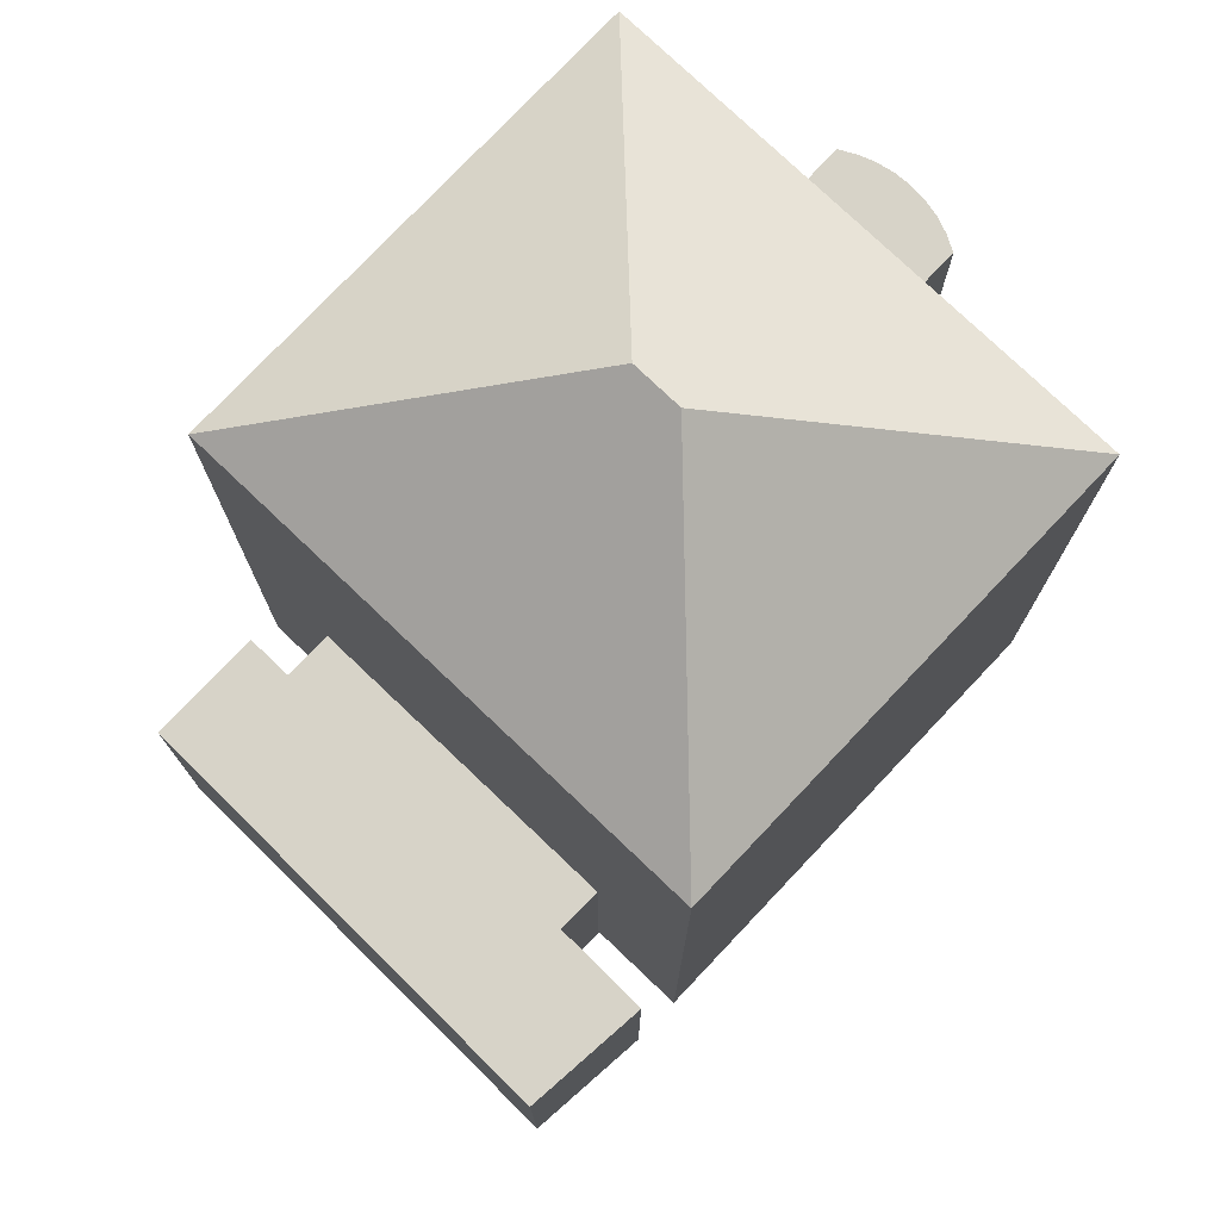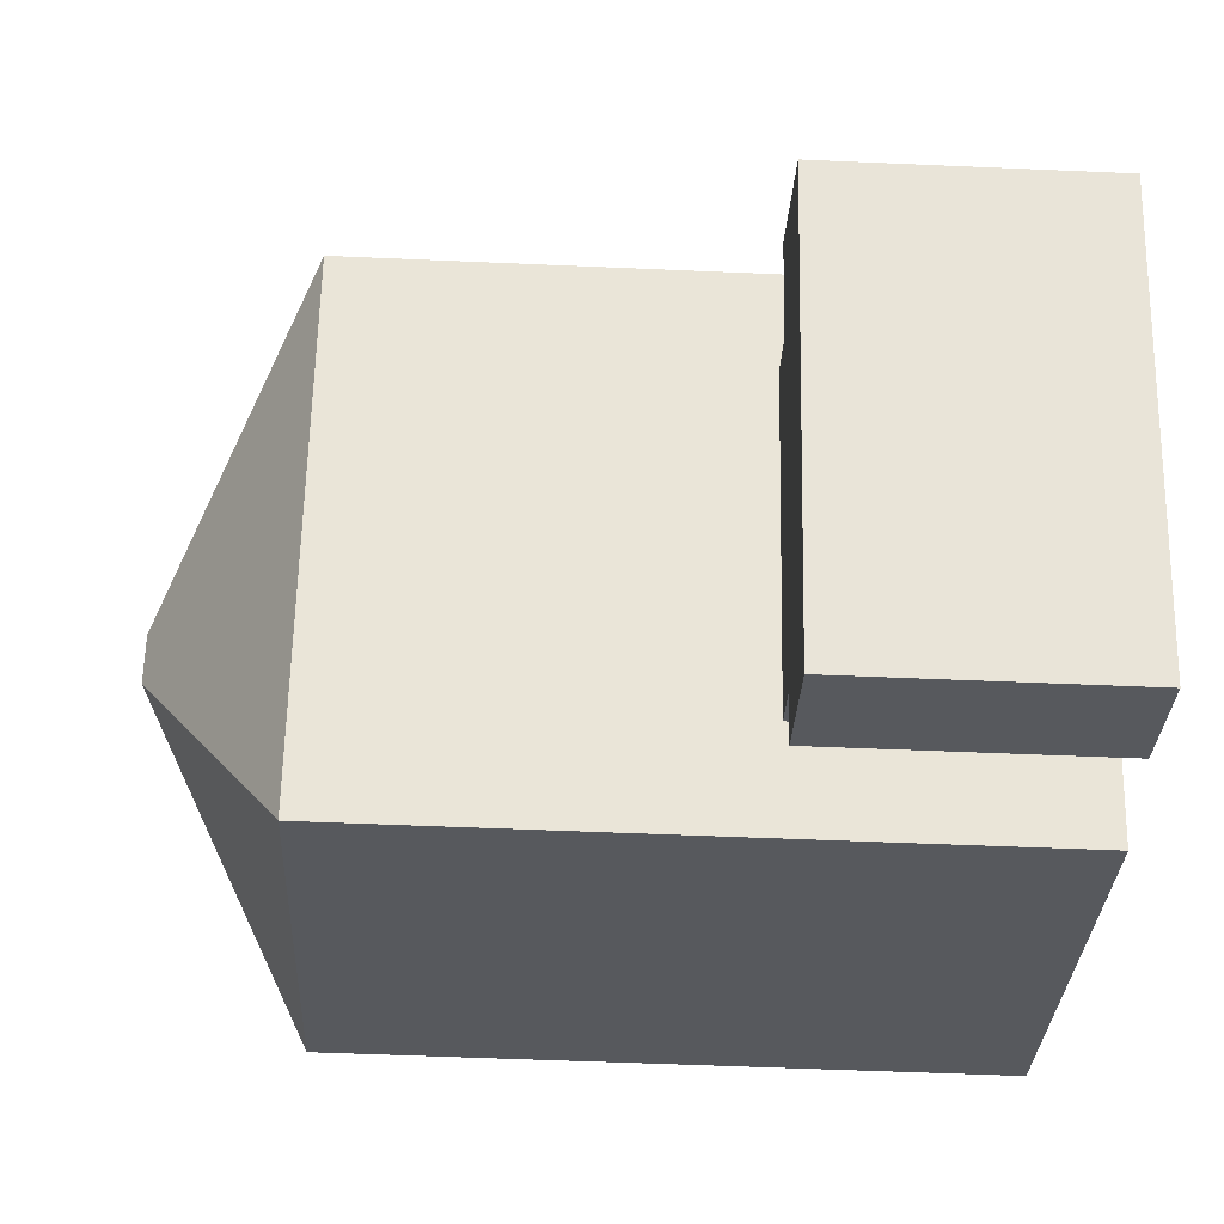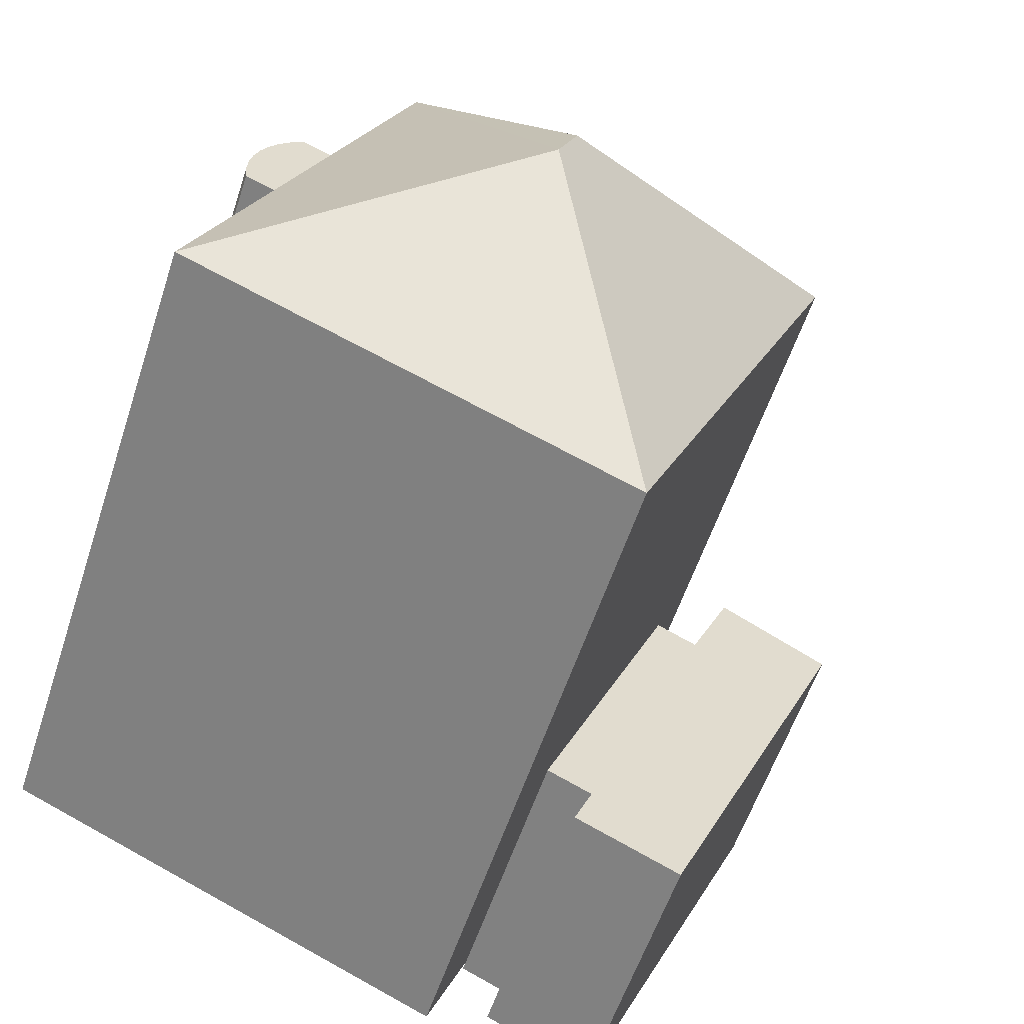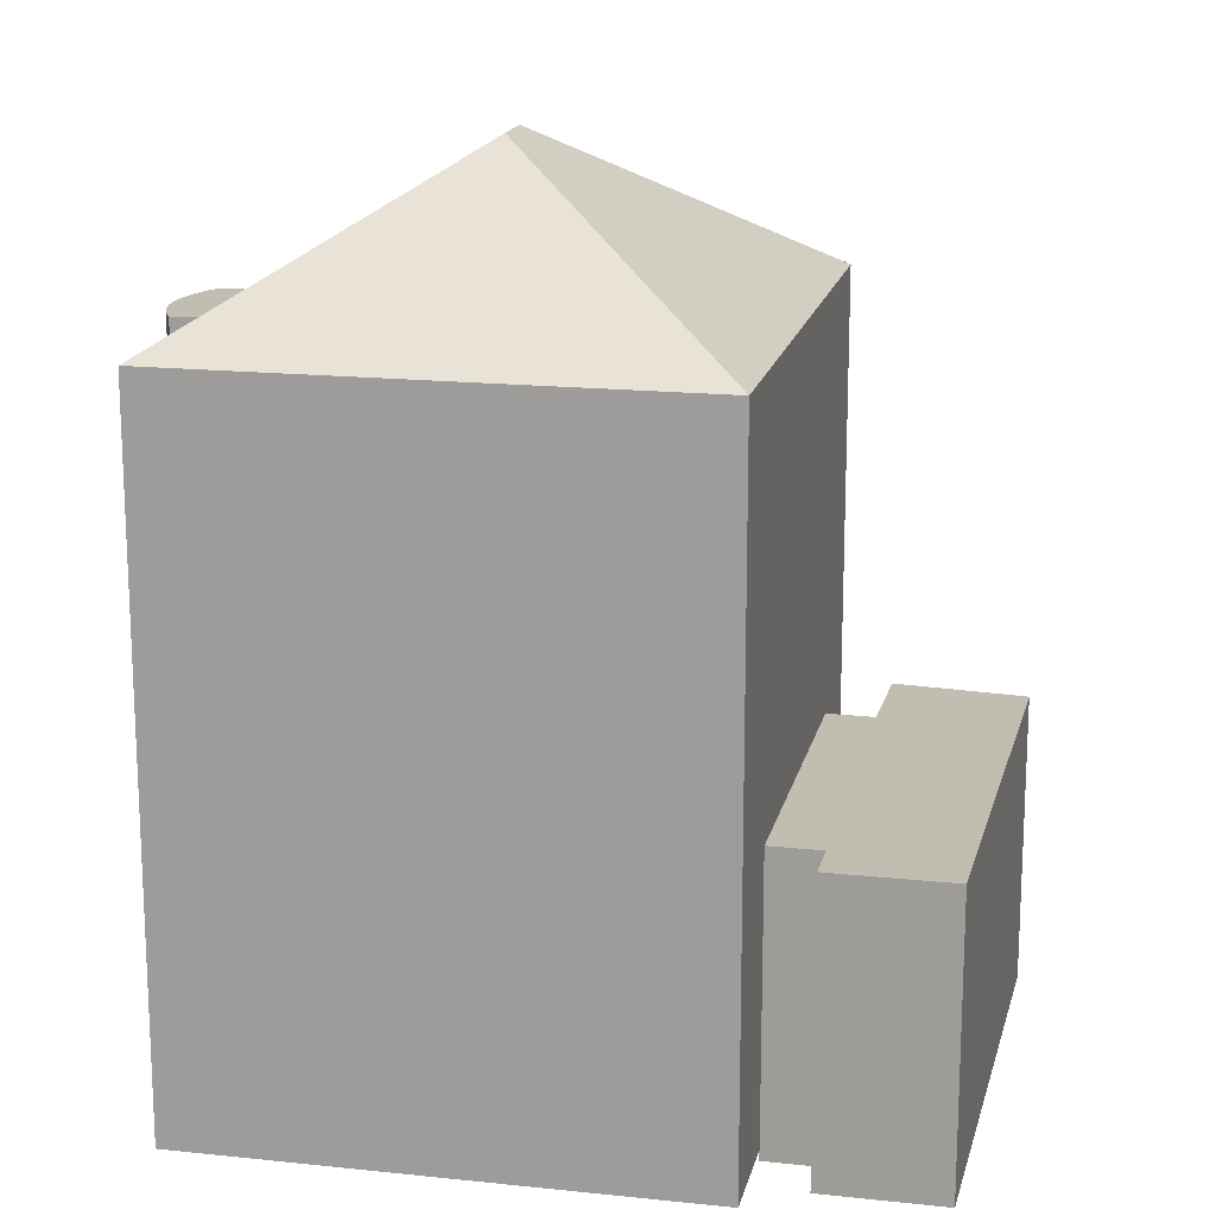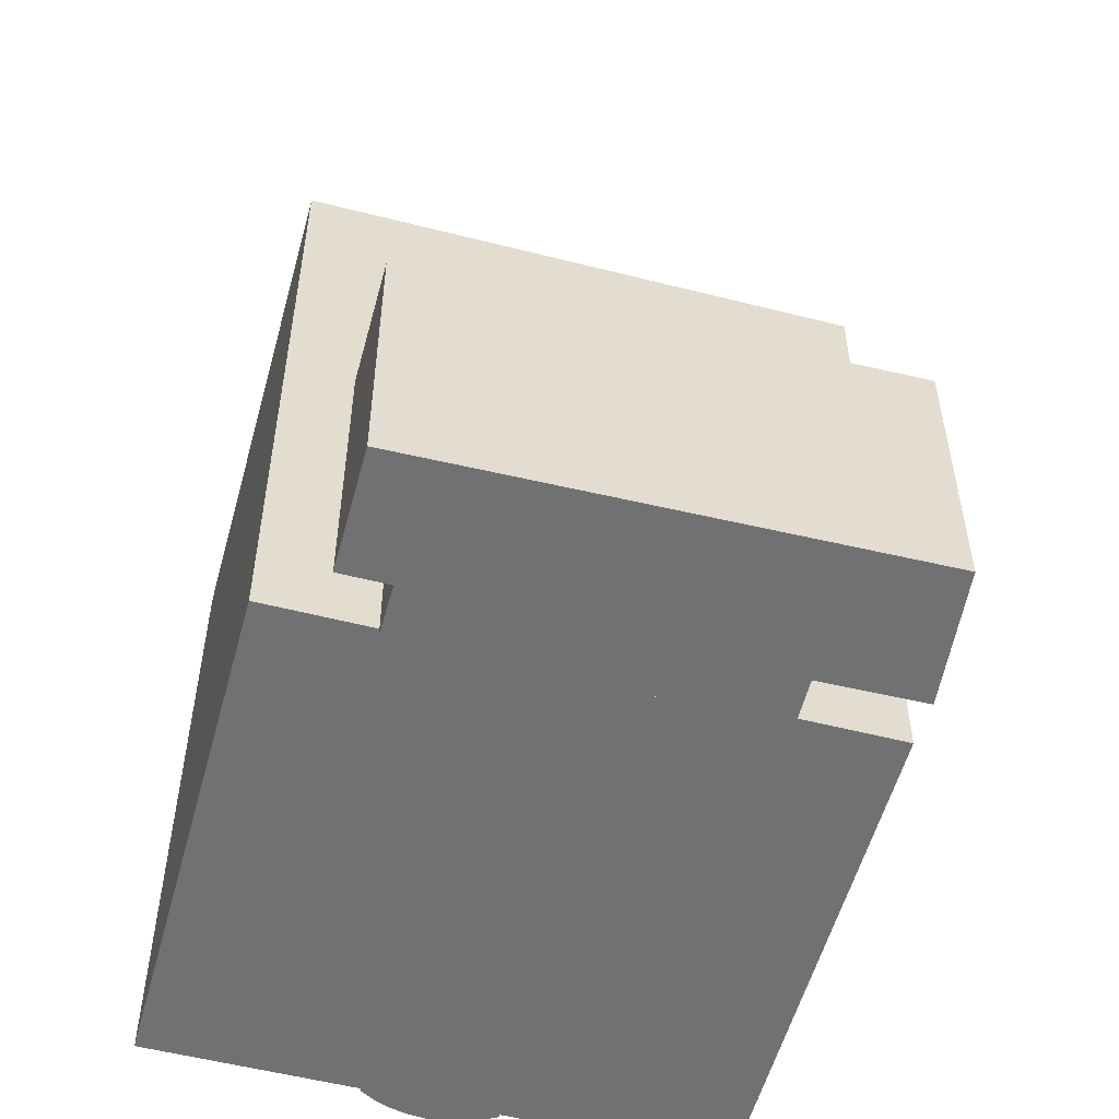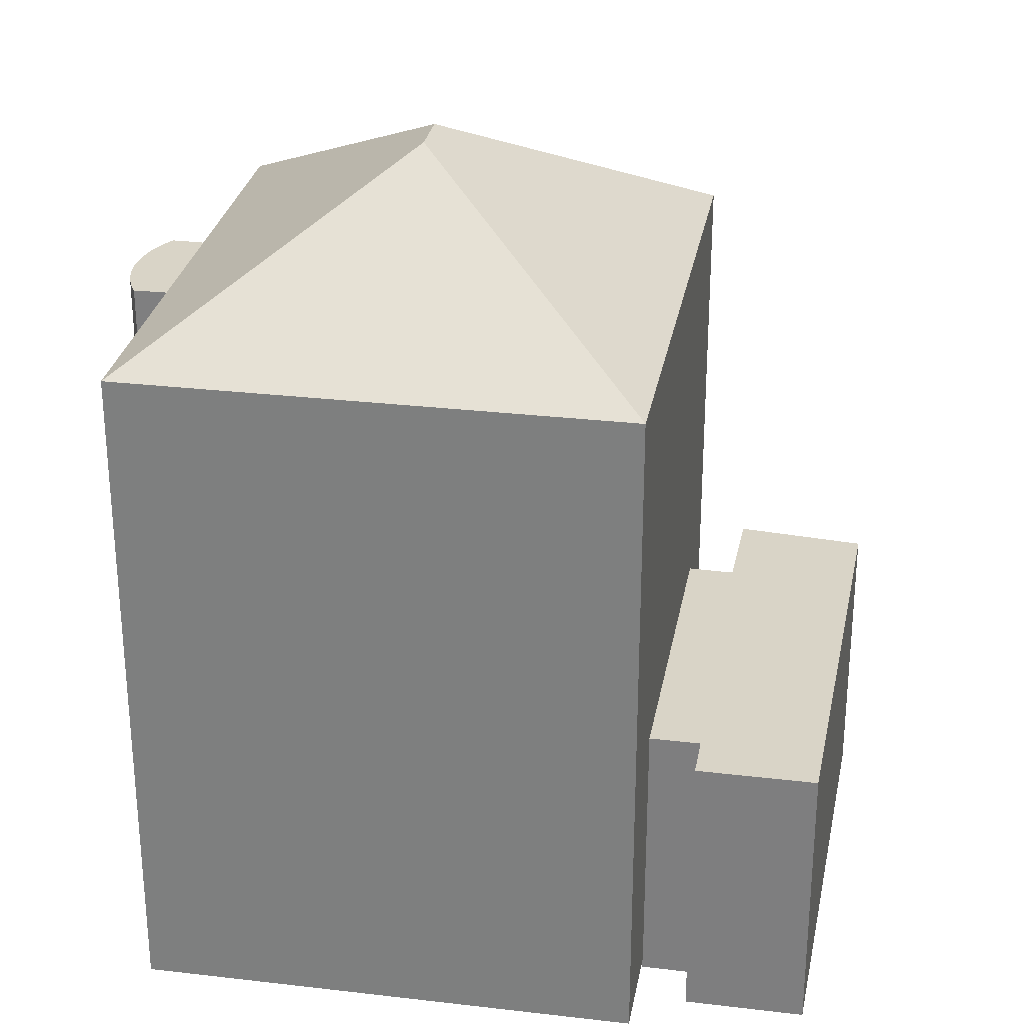
<metadata>
{"format":"obj","ext":"obj","renderer":"f3d","projection":"perspective","resolution":1024,"background":"white","views":[{"elev":76.6,"azim":-69.8,"up":"+Y"},{"elev":-52.8,"azim":-92.7,"up":"+Z"},{"elev":-57.3,"azim":161.9,"up":"+Z"},{"elev":16.9,"azim":168.9,"up":"+Y"},{"elev":-55.3,"azim":-128.4,"up":"+Y"},{"elev":28.7,"azim":166.8,"up":"+Y"}]}
</metadata>
<code>
v  21.46 19.93 2.96
v  21.96 19.93 -0.9177
v  20.46 19.93 2.522
v  21.85 19.93 2.655
v  22.2 19.93 2.297
v  22.49 19.93 1.893
v  22.73 19.93 1.451
v  22.98 19.93 -0.5034
v  22.89 19.93 0.9813
v  22.99 19.93 0.4922
v  23.02 19.93 -0.006157
v  9.842 8.339 -9.487
v  4.604 8.339 -0.8645
v  5.887 8.339 -0.2832
v  0.0001777 8.339 -0.0002634
v  3.37 8.339 1.834
v  8.465 8.339 -10.08
v  9.022 8.339 -11.37
v  2.363 8.339 -5.182
v  5.817 8.339 -12.75
v  3.197 8.339 -7.01
v  14.86 24.56 -2.744
v  24.46 20.05 -6.56
v  11.05 20.05 -12.3
v  4.673 20.05 2.435
v  14.27 24.56 -1.388
v  18.06 20.05 8.166
v  3.196 4.292e-16 -7.01
v  2.363 3.173e-16 -5.182
v  0 0 0
v  3.37 -1.123e-16 1.834
v  4.604 5.292e-17 -0.8642
v  5.887 1.732e-17 -0.2829
v  9.842 5.809e-16 -9.487
v  18.06 0.3 8.166
v  4.673 0.3 2.435
v  11.05 0.3 -12.3
v  24.46 0.3 -6.56
v  21.46 1.25 2.961
v  20.46 1.25 2.522
v  21.85 1.25 2.656
v  22.2 1.25 2.298
v  22.49 1.25 1.894
v  22.73 1.25 1.452
v  22.89 1.25 0.9819
v  22.99 1.25 0.4928
v  23.02 1.25 -0.005567
v  22.98 1.25 -0.5029
v  21.96 1.25 -0.9171
v  8.465 6.174e-16 -10.08
v  9.022 6.961e-16 -11.37
v  5.817 7.81e-16 -12.75
g defaultobject
f 1 2 3
f 2 1 4
f 2 4 5
f 2 5 6
f 2 6 7
f 2 7 8
f 8 7 9
f 8 9 10
f 8 10 11
f 12 13 14
f 13 15 16
f 15 13 12
f 15 12 17
f 15 17 18
f 15 18 19
f 19 18 20
f 19 20 21
f 22 23 24
f 22 25 26
f 25 22 24
f 22 27 23
f 27 22 26
f 25 27 26
f 19 28 29
f 28 19 21
f 15 29 30
f 29 15 19
f 31 15 30
f 15 31 16
f 32 16 31
f 16 32 13
f 33 13 32
f 13 33 14
f 34 14 33
f 14 34 12
f 35 25 36
f 25 35 27
f 25 37 36
f 37 25 24
f 24 38 37
f 38 24 23
f 38 27 35
f 27 38 23
f 39 3 40
f 3 39 1
f 41 1 39
f 1 41 4
f 42 4 41
f 4 42 5
f 43 5 42
f 5 43 6
f 44 6 43
f 6 44 7
f 45 7 44
f 7 45 9
f 46 9 45
f 9 46 10
f 47 10 46
f 10 47 11
f 48 11 47
f 11 48 8
f 2 48 49
f 48 2 8
f 3 49 40
f 49 3 2
f 17 34 50
f 34 17 12
f 51 17 50
f 17 51 18
f 20 51 52
f 51 20 18
f 21 52 28
f 52 21 20
f 51 28 52
f 28 51 50
f 28 50 34
f 28 34 33
f 28 33 29
f 29 33 32
f 32 30 29
f 30 32 31
f 37 35 36
f 35 37 38
f 49 39 40
f 39 49 41
f 41 49 42
f 42 49 43
f 43 49 44
f 44 49 45
f 45 49 46
f 46 49 47
f 47 49 48

</code>
